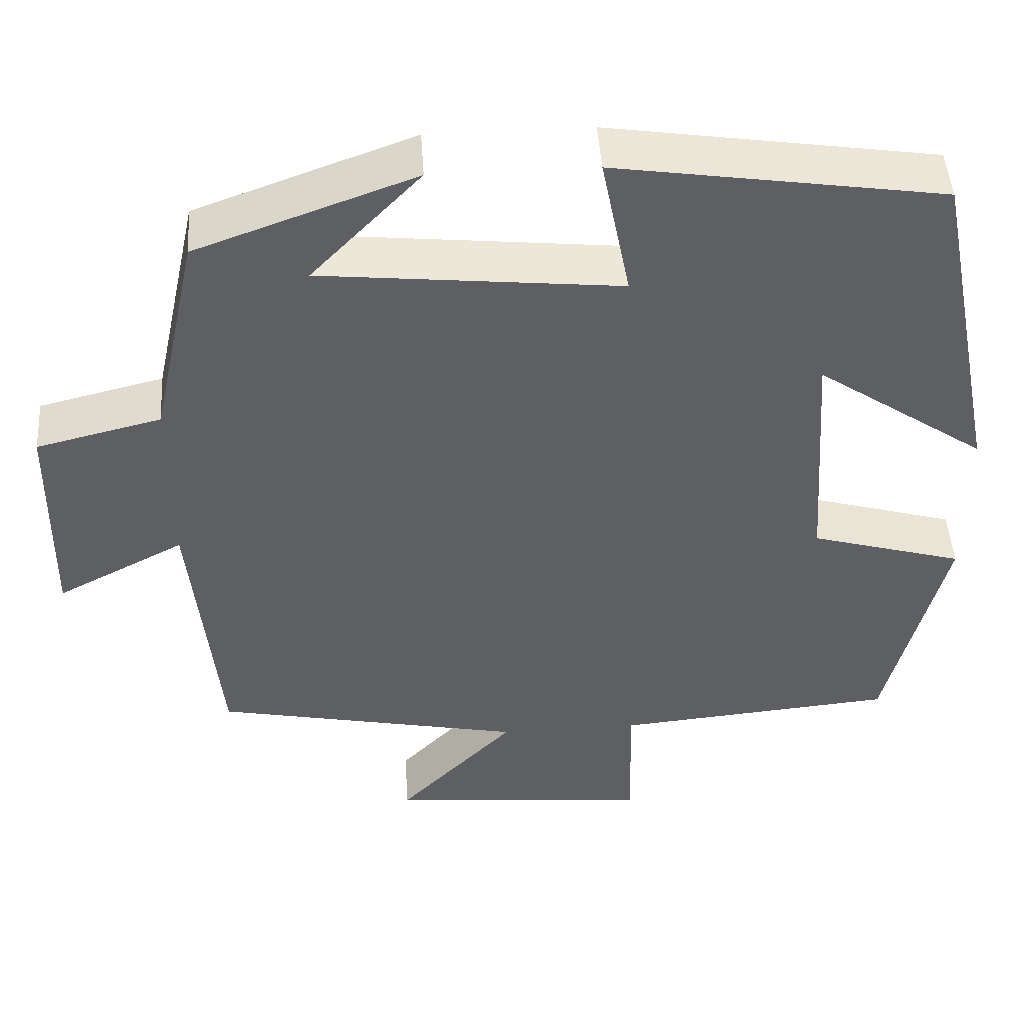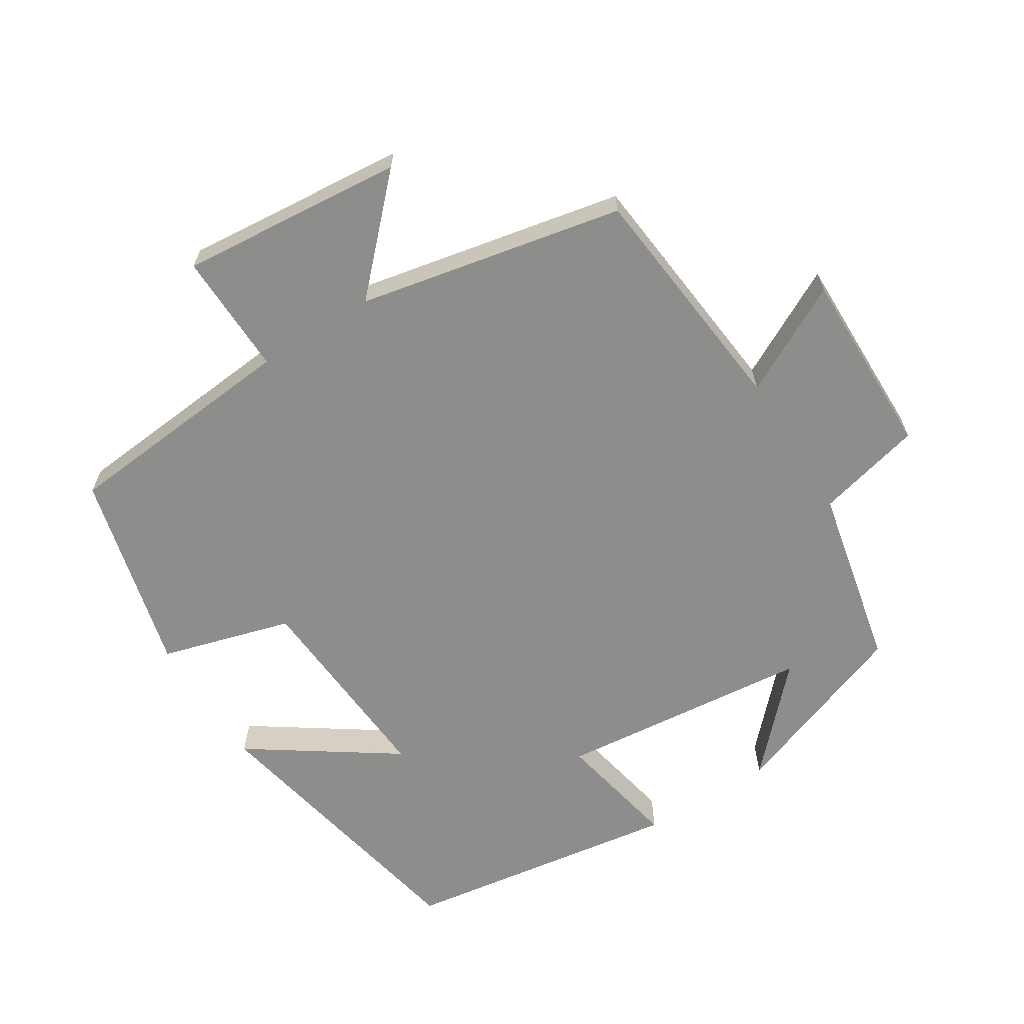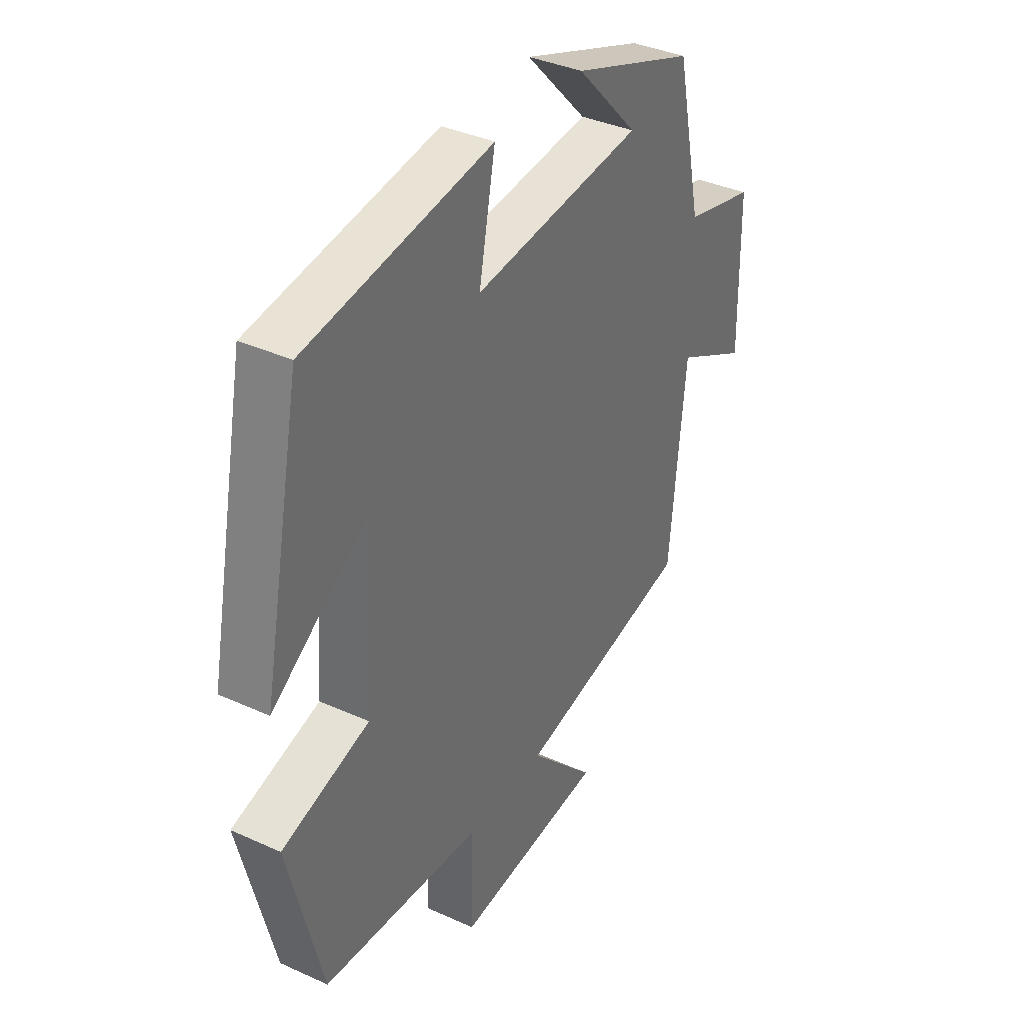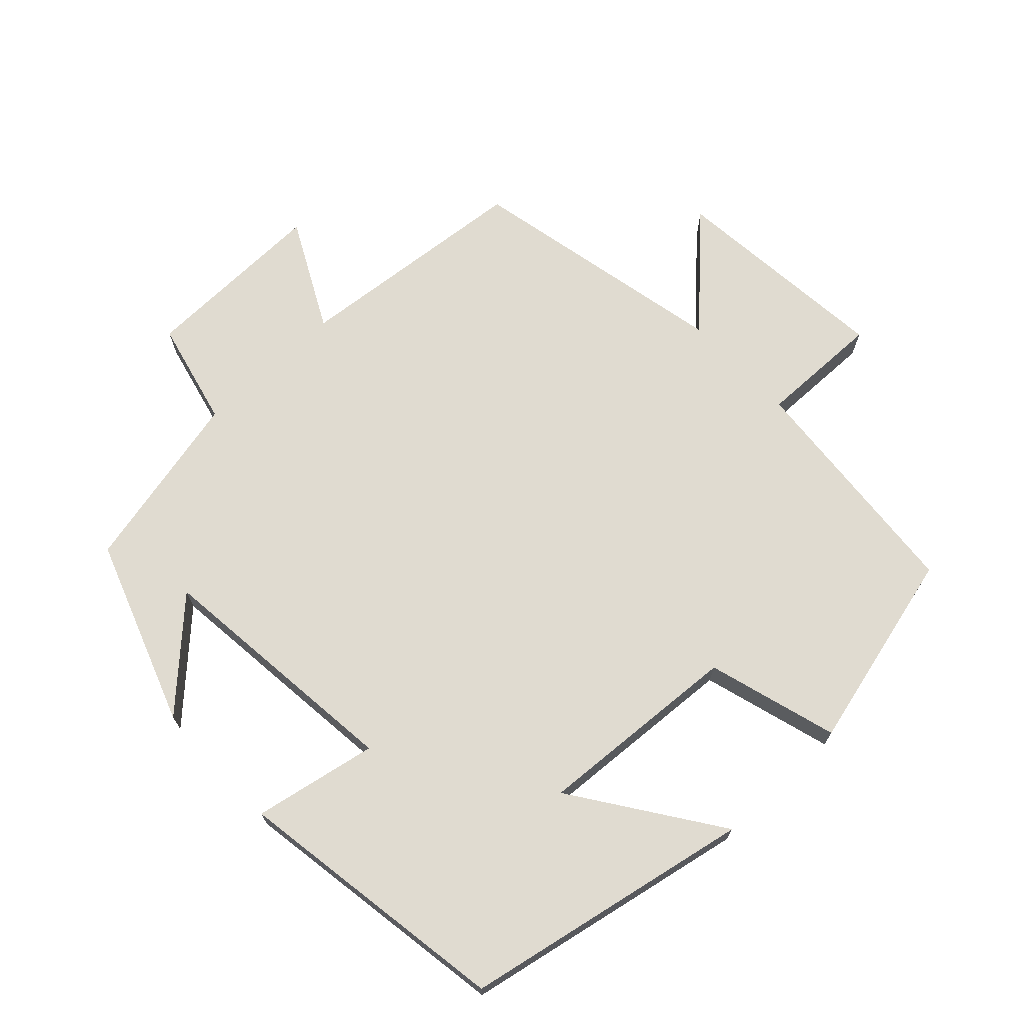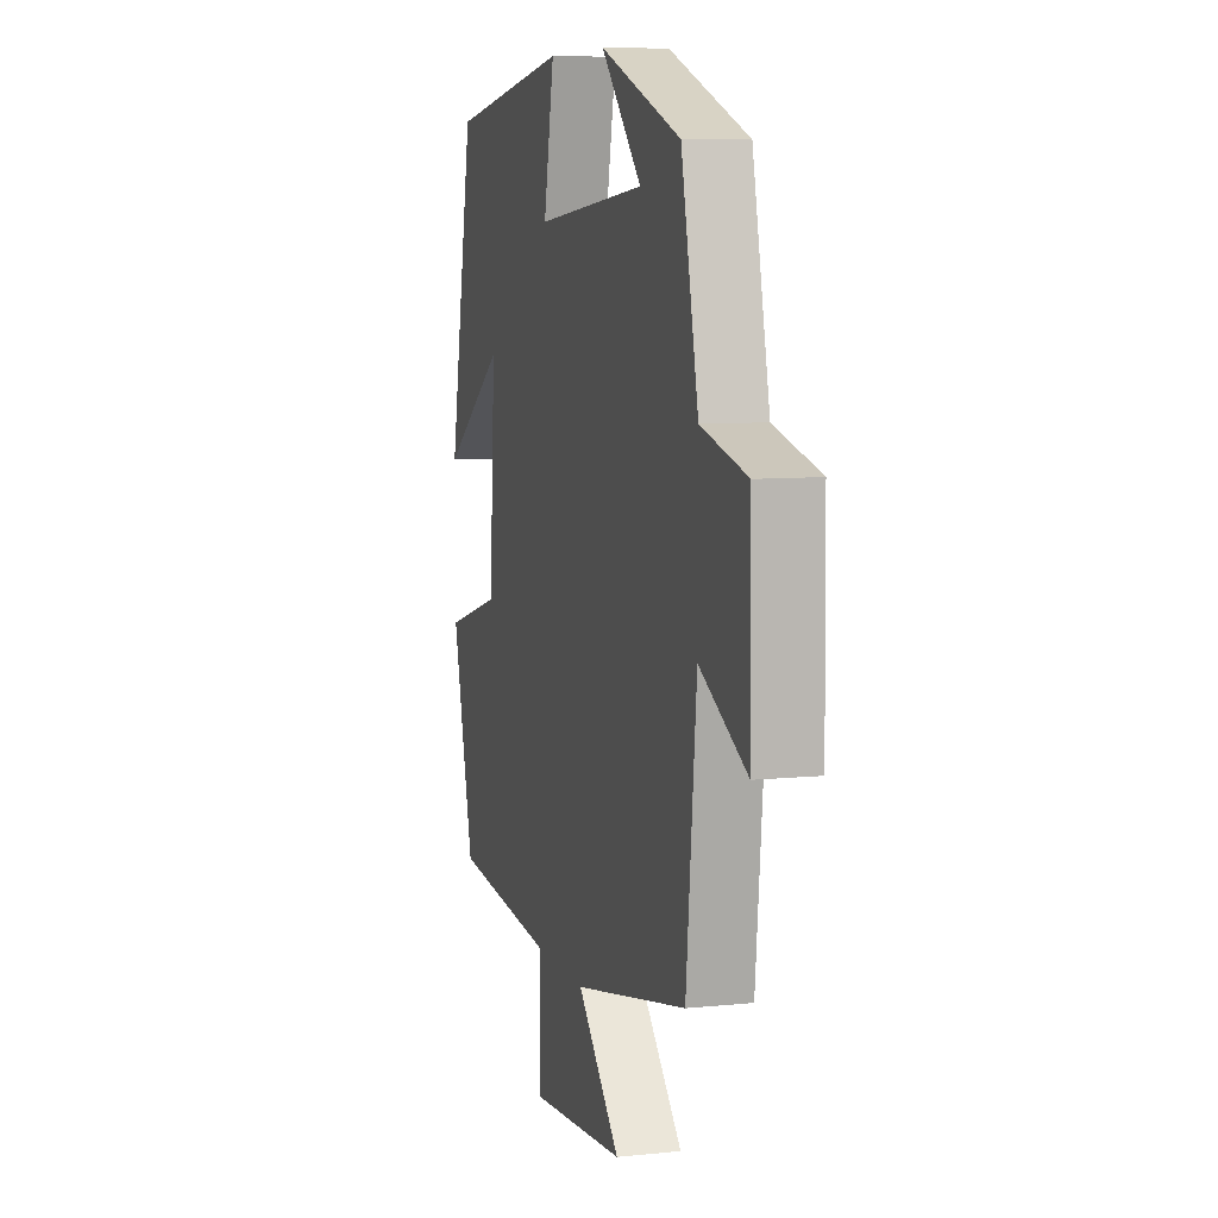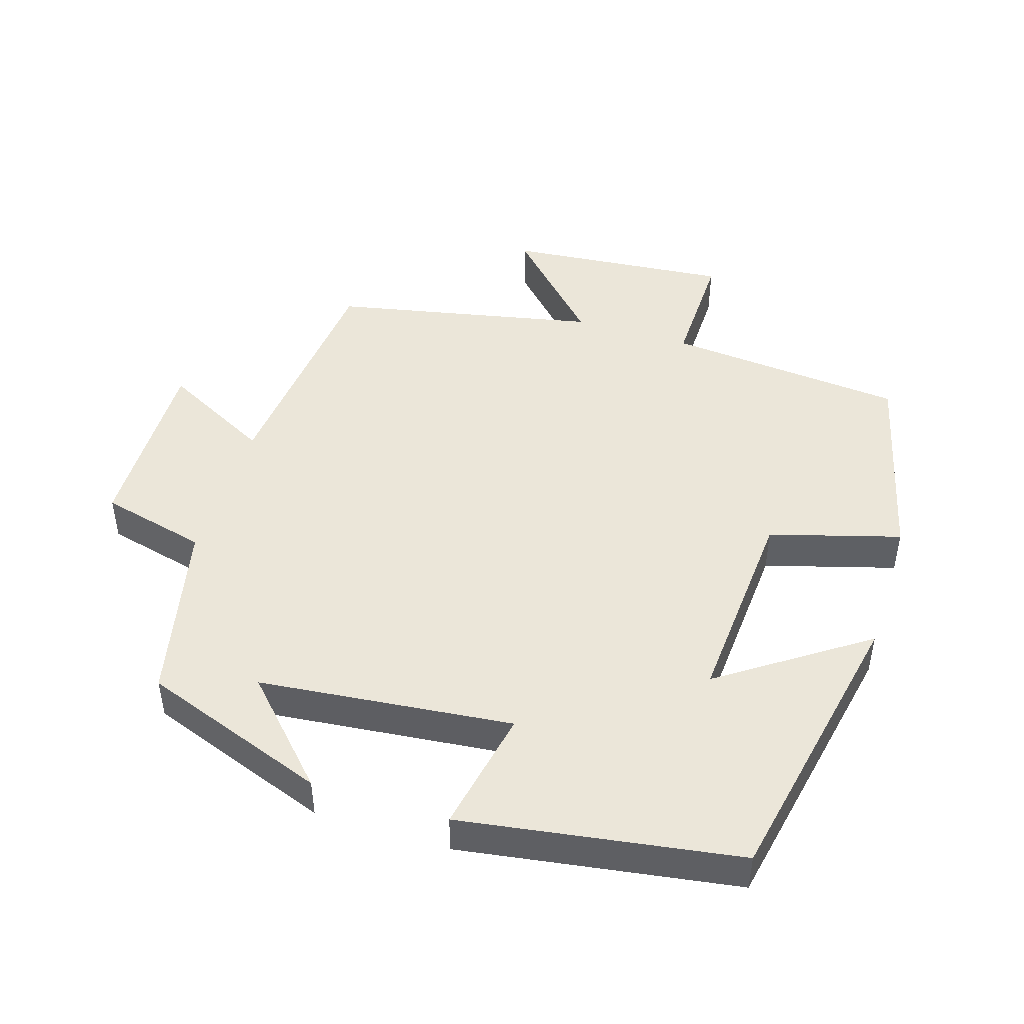
<metadata>
{"format":"obj","ext":"obj","renderer":"f3d","projection":"perspective","resolution":1024,"background":"white","views":[{"elev":47.3,"azim":-3.8,"up":"+Z"},{"elev":-64.4,"azim":-147.7,"up":"+Y"},{"elev":37.0,"azim":120.4,"up":"+Z"},{"elev":70.0,"azim":46.6,"up":"+Y"},{"elev":8.0,"azim":-106.0,"up":"+Z"},{"elev":47.0,"azim":17.4,"up":"+Y"}]}
</metadata>
<code>
v 0.428 0.07 -0.47
v 0.086 0.07 -0.5
v 0.09 0.07 -0.676
v -0.23 0.07 -0.646
v -0.088 0.07 -0.5
v -0.466 0.07 -0.422
v -0.5 0.07 -0.081
v -0.656 0.07 -0.162
v -0.652 0.07 0.106
v -0.5 0.07 0.143
v -0.443 0.07 0.404
v -0.177 0.07 0.5
v -0.31 0.07 0.361
v 0.054 0.07 0.323
v 0.019 0.07 0.5
v 0.417 0.07 0.439
v 0.5 0.07 0.024
v 0.293 0.07 0.166
v 0.313 0.07 -0.128
v 0.5 0.07 -0.182
v 0.428 0 -0.47
v 0.086 0 -0.5
v 0.09 0 -0.676
v -0.23 0 -0.646
v -0.088 0 -0.5
v -0.466 0 -0.422
v -0.5 0 -0.081
v -0.656 0 -0.162
v -0.652 0 0.106
v -0.5 0 0.143
v -0.443 0 0.404
v -0.177 0 0.5
v -0.31 0 0.361
v 0.054 0 0.323
v 0.019 0 0.5
v 0.417 0 0.439
v 0.5 0 0.024
v 0.293 0 0.166
v 0.313 0 -0.128
v 0.5 0 -0.182
f 19 20 1 2
f 18 19 2
f 15 16 17 18
f 14 15 18
f 13 14 18 2
f 11 12 13
f 13 2 3
f 11 13 3
f 10 11 3
f 7 8 9 10
f 5 6 7 10
f 5 10 3
f 3 4 5
f 22 21 40 39
f 22 39 38
f 38 37 36 35
f 38 35 34
f 22 38 34 33
f 33 32 31
f 23 22 33
f 23 33 31
f 23 31 30
f 30 29 28 27
f 30 27 26 25
f 23 30 25
f 25 24 23
f 1 21 22 2
f 2 22 23 3
f 3 23 24 4
f 4 24 25 5
f 5 25 26 6
f 6 26 27 7
f 7 27 28 8
f 8 28 29 9
f 9 29 30 10
f 10 30 31 11
f 11 31 32 12
f 12 32 33 13
f 13 33 34 14
f 14 34 35 15
f 15 35 36 16
f 16 36 37 17
f 17 37 38 18
f 18 38 39 19
f 19 39 40 20
f 20 40 21 1

</code>
